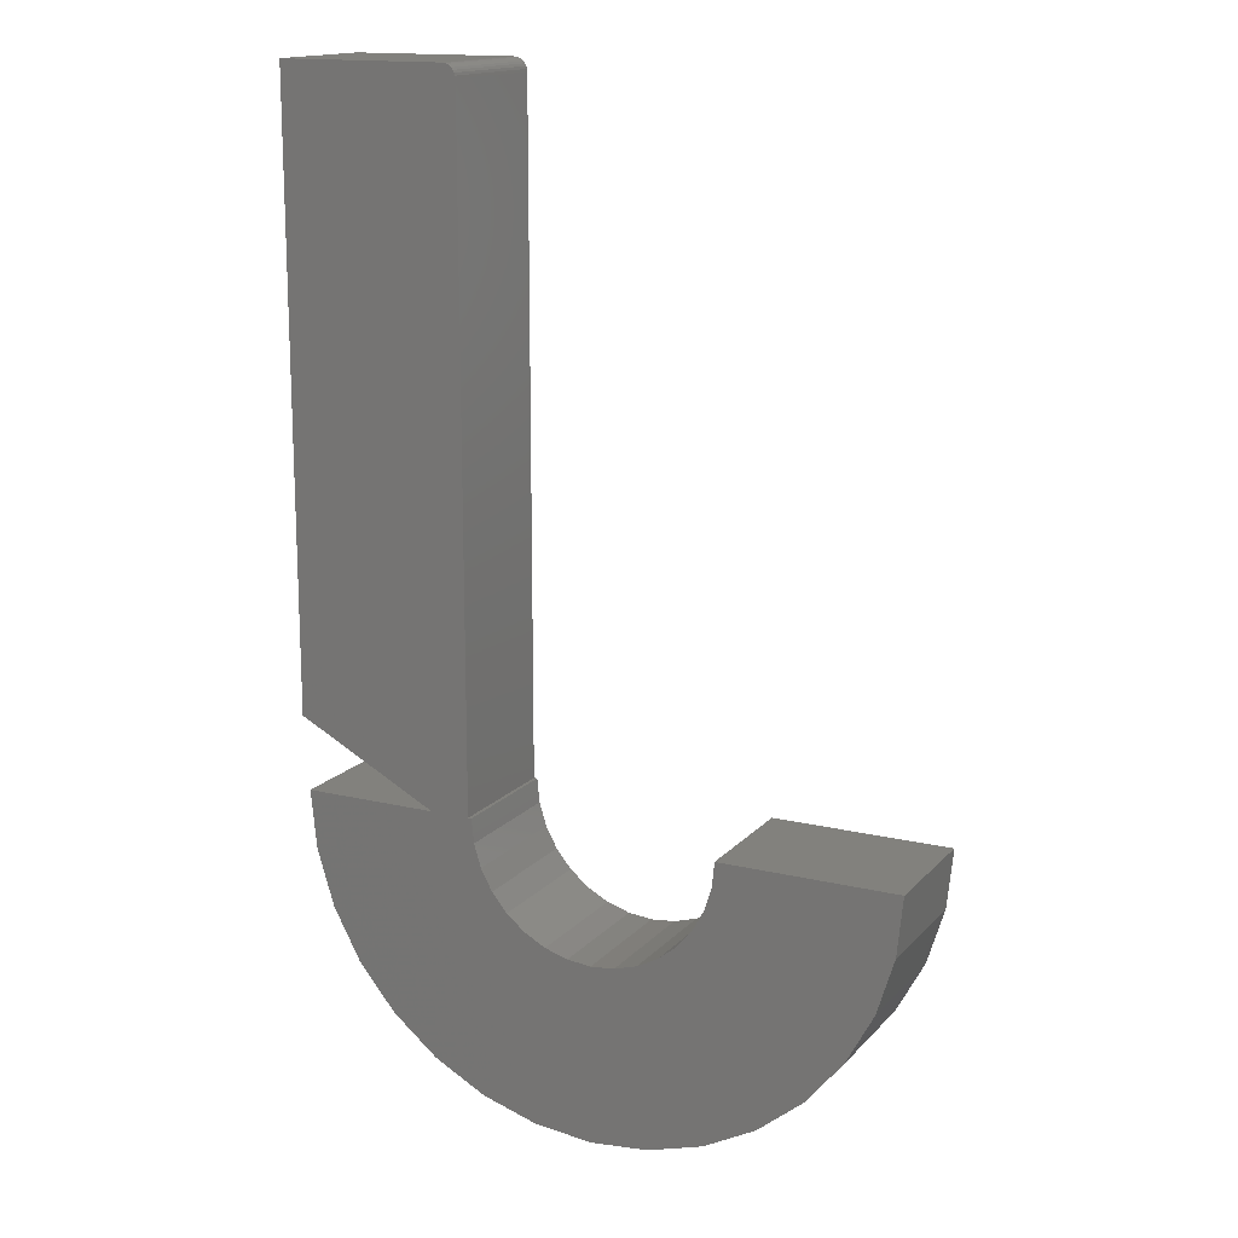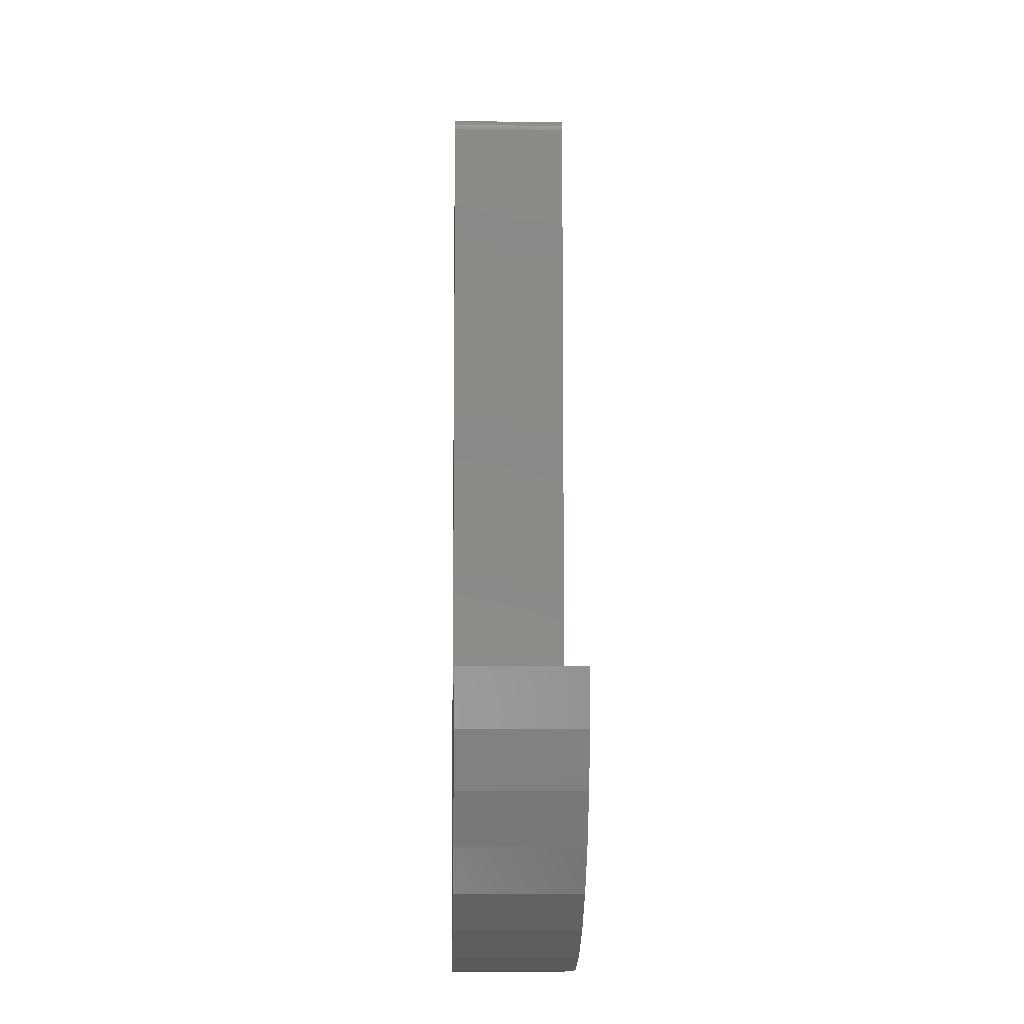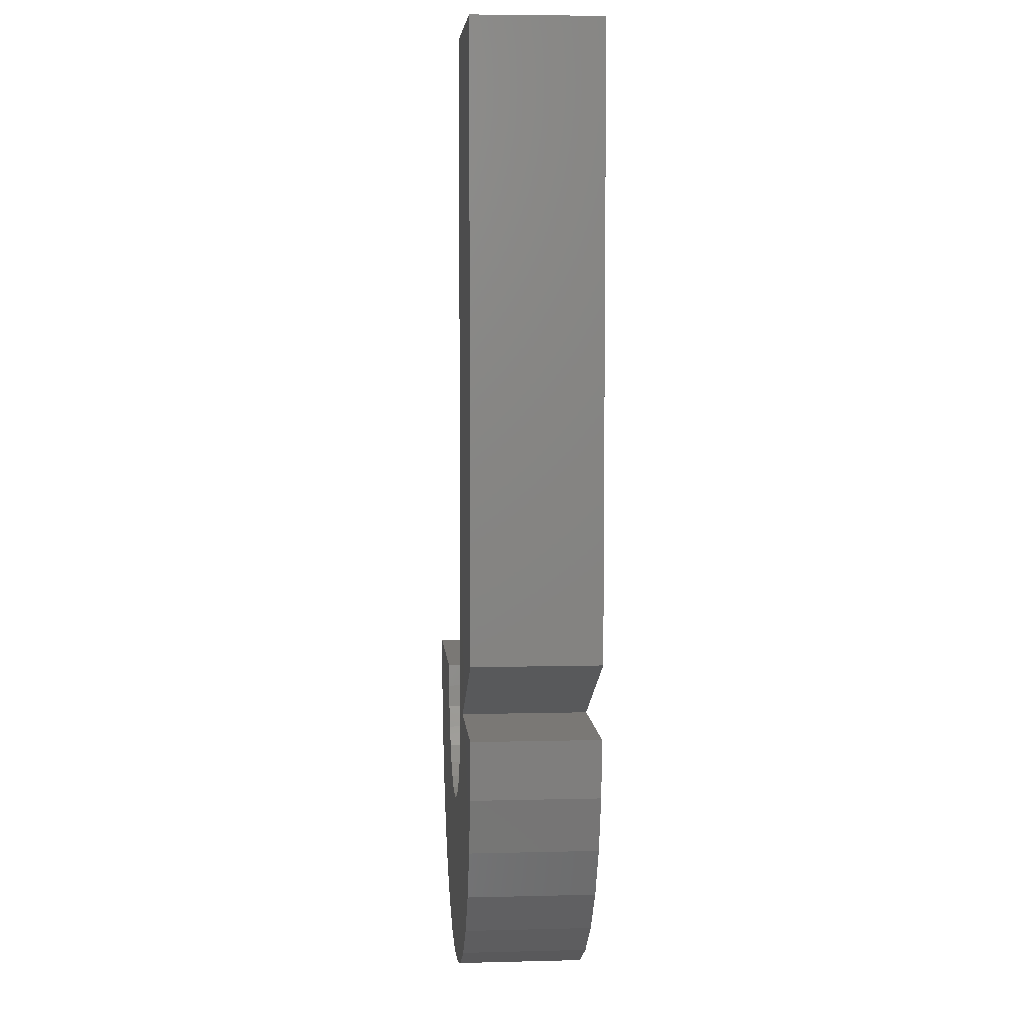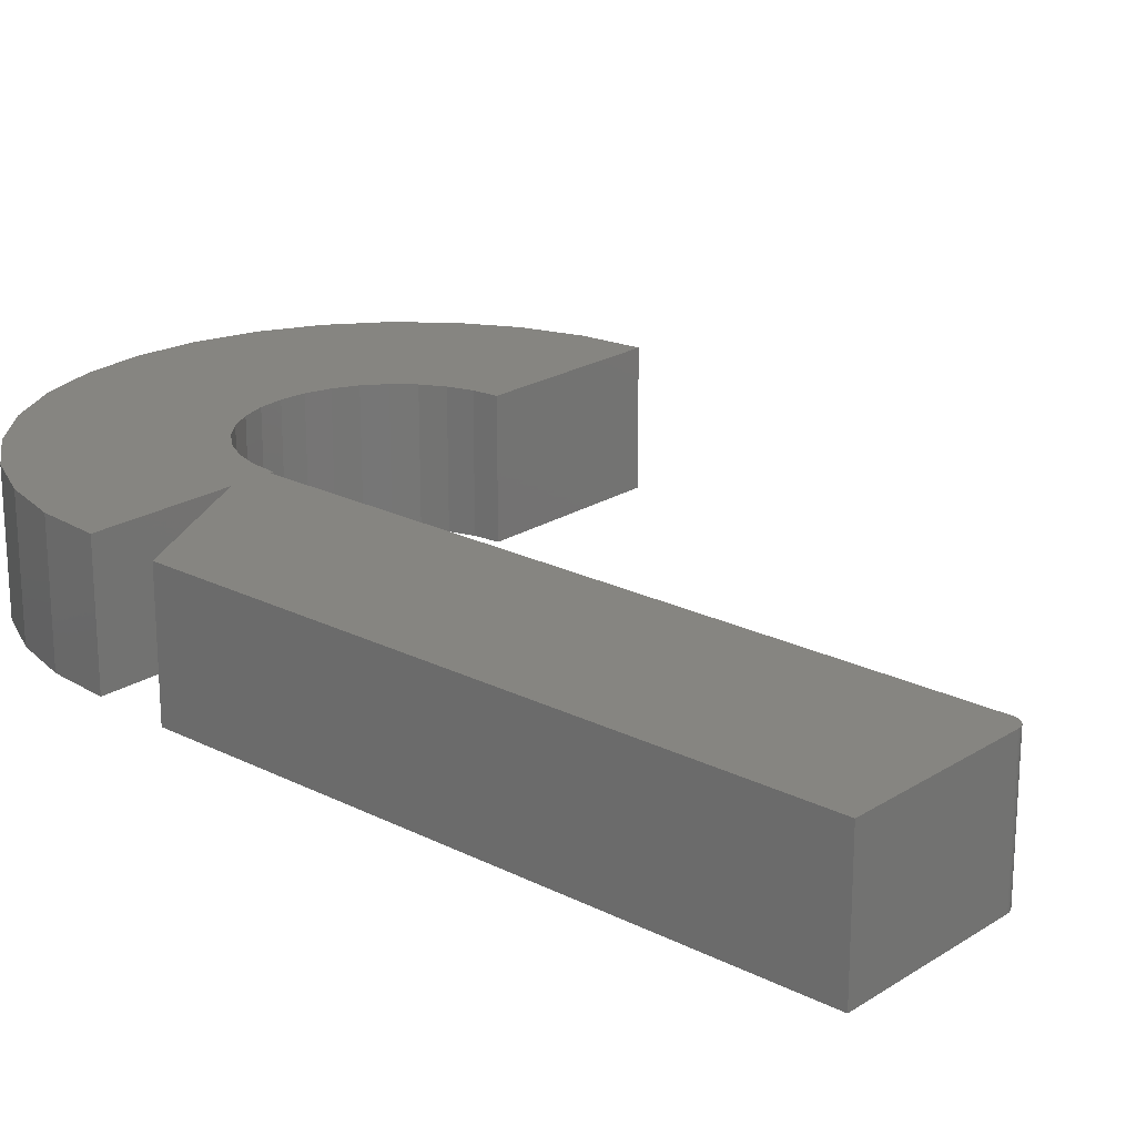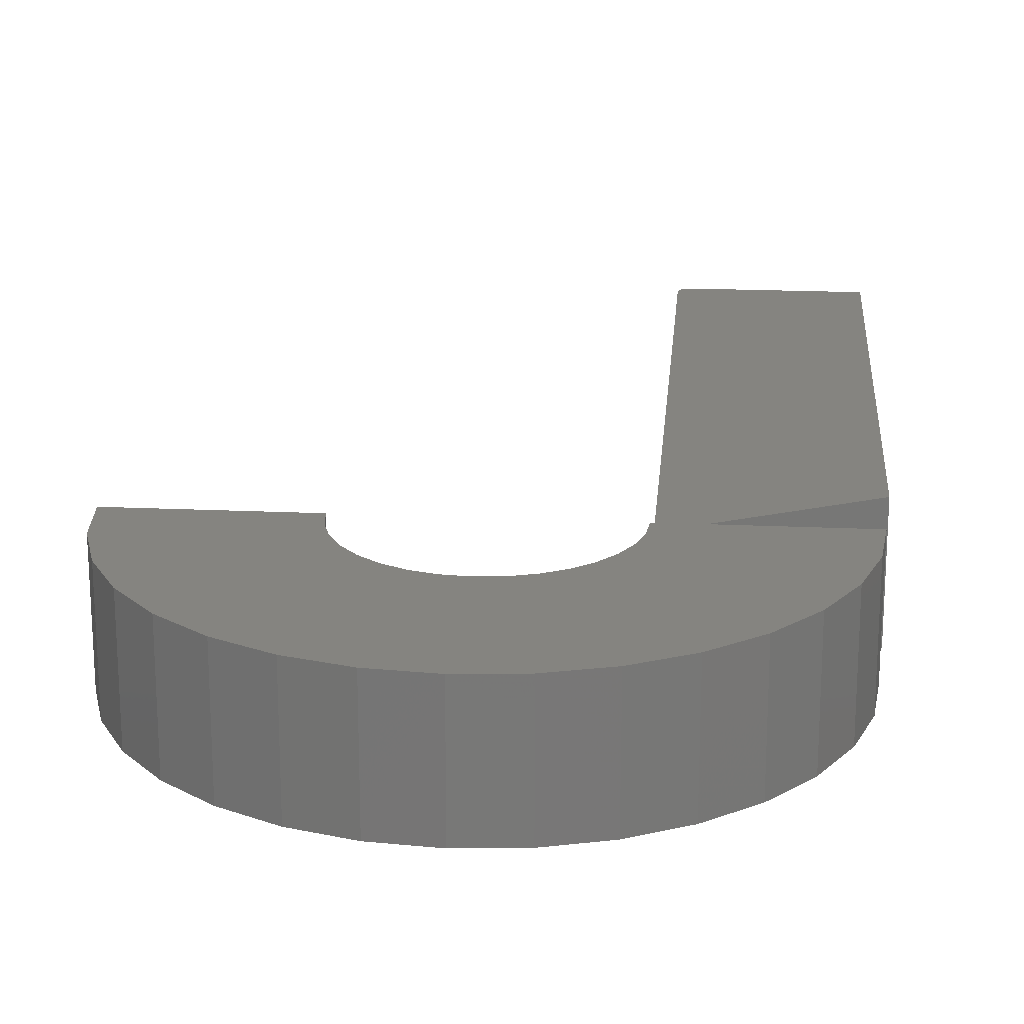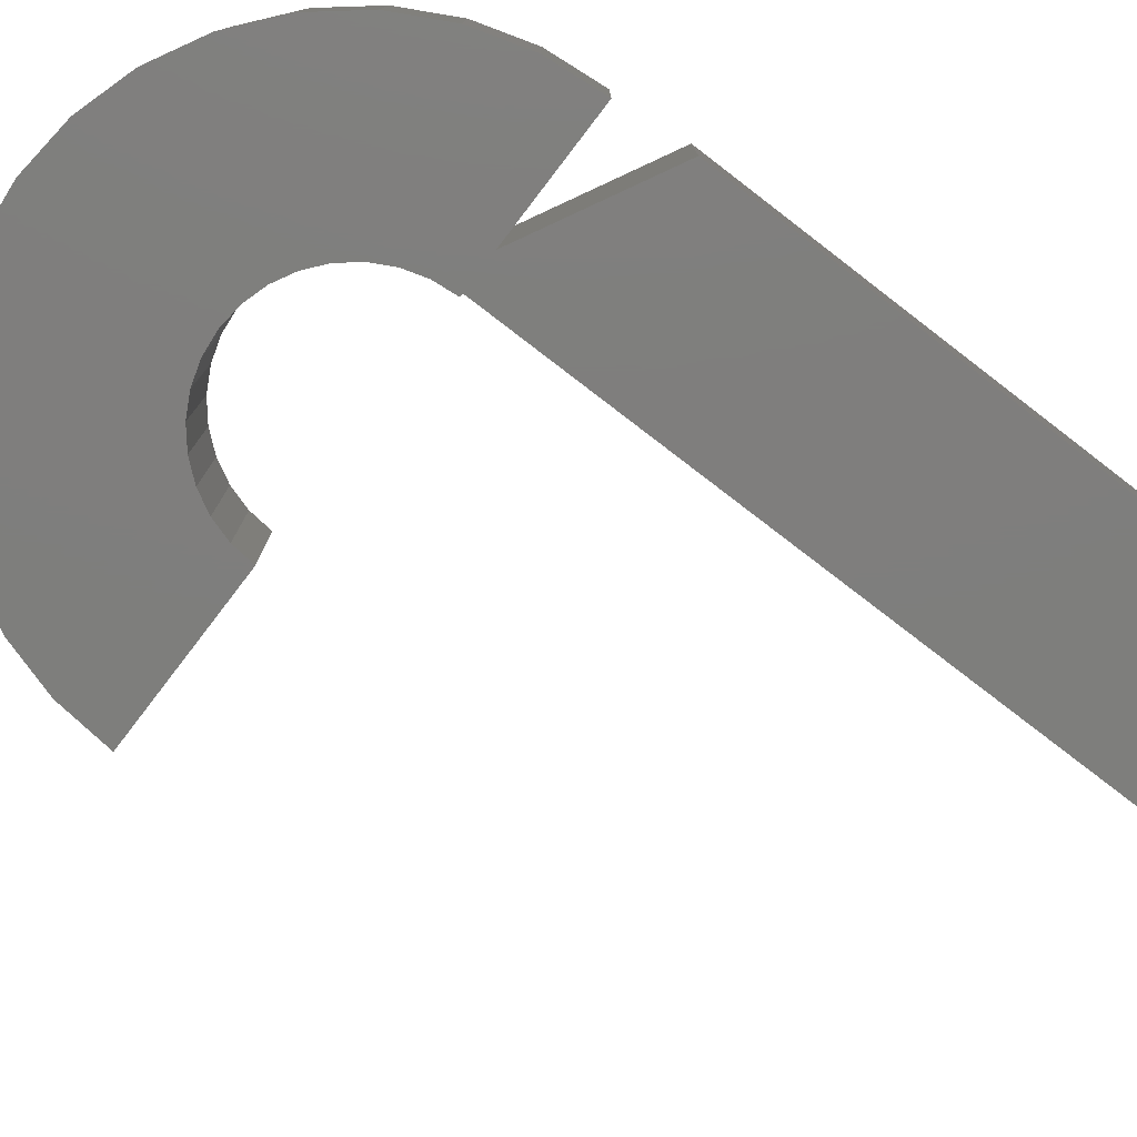
<metadata>
{"format":"stl","ext":"stl","renderer":"f3d","projection":"perspective","resolution":1024,"background":"white","views":[{"elev":15.4,"azim":-153.2,"up":"+Y"},{"elev":-8.5,"azim":-91.8,"up":"+Y"},{"elev":5.8,"azim":85.5,"up":"+Y"},{"elev":21.4,"azim":131.8,"up":"+Z"},{"elev":19.8,"azim":4.8,"up":"+Z"},{"elev":-78.0,"azim":52.5,"up":"+Z"}]}
</metadata>
<code>
# stl→obj: 94 verts, 184 faces
v -0.08594 0.3984 0.1484
v -0.08899 0.3981 0.1484
v -0.09192 0.3972 0.1484
v -0.1167 -0.4537 0.1484
v -0.13 -0.4786 0.1484
v 0.09481 -0.467 0.1484
v 0.04231 -0.5938 0.1484
v -0.2218 -0.54 0.1484
v -0.25 -0.5428 0.1484
v -0.5423 -0.5938 0.1484
v -0.3833 -0.4537 0.1484
v -0.5948 -0.467 0.1484
v -0.37 -0.4786 0.1484
v -0.2782 -0.54 0.1484
v 0.1081 0.3984 0.1484
v -0.09462 0.3958 0.1484
v -0.09699 0.3939 0.1484
v -0.09893 0.3915 0.1484
v -0.1004 0.3888 0.1484
v -0.1013 0.3859 0.1484
v -0.1016 0.3828 0.1484
v -0.1016 -0.3984 0.1484
v 0.1081 -0.3125 0.1484
v -0.1057 -0.3984 0.1484
v -0.1084 -0.4266 0.1484
v -0.05592 -0.3984 0.1484
v 0.0748 -0.533 0.1484
v -0.1479 -0.5005 0.1484
v -0.1698 -0.5184 0.1484
v -0.1948 -0.5318 0.1484
v -0.5748 -0.533 0.1484
v -0.3052 -0.5318 0.1484
v -0.3302 -0.5184 0.1484
v -0.3521 -0.5005 0.1484
v 0.1016 -0.3984 0.1484
v -0.001408 -0.647 0.1484
v -0.4986 -0.647 0.1484
v -0.05468 -0.6908 0.1484
v -0.4453 -0.6908 0.1484
v -0.1155 -0.7232 0.1484
v -0.3845 -0.7232 0.1484
v -0.1814 -0.7432 0.1484
v -0.3186 -0.7432 0.1484
v -0.25 -0.75 0.1484
v -0.3943 -0.3984 0.1484
v -0.6016 -0.3984 0.1484
v -0.3916 -0.4266 0.1484
v -0.09192 0.3972 0
v -0.08899 0.3981 0
v -0.08594 0.3984 0
v 0.09481 -0.467 0
v -0.13 -0.4786 0
v -0.1167 -0.4537 0
v -0.25 -0.5428 0
v -0.2218 -0.54 0
v 0.04231 -0.5938 0
v -0.5423 -0.5938 0
v -0.37 -0.4786 0
v -0.5948 -0.467 0
v -0.3833 -0.4537 0
v -0.2782 -0.54 0
v 0.1081 0.3984 0
v 0.1081 -0.3125 0
v -0.1016 -0.3984 0
v -0.1016 0.3828 0
v -0.1013 0.3859 0
v -0.1004 0.3888 0
v -0.09893 0.3915 0
v -0.09699 0.3939 0
v -0.09462 0.3958 0
v -0.05592 -0.3984 0
v -0.1084 -0.4266 0
v -0.1057 -0.3984 0
v 0.0748 -0.533 0
v -0.1948 -0.5318 0
v -0.1698 -0.5184 0
v -0.1479 -0.5005 0
v -0.5748 -0.533 0
v -0.3521 -0.5005 0
v -0.3302 -0.5184 0
v -0.3052 -0.5318 0
v 0.1016 -0.3984 0
v -0.25 -0.75 0
v -0.3186 -0.7432 0
v -0.1814 -0.7432 0
v -0.3845 -0.7232 0
v -0.1155 -0.7232 0
v -0.4453 -0.6908 0
v -0.05468 -0.6908 0
v -0.4986 -0.647 0
v -0.001408 -0.647 0
v -0.3916 -0.4266 0
v -0.6016 -0.3984 0
v -0.3943 -0.3984 0
f 1 2 3
f 4 5 6
f 7 8 9
f 7 9 10
f 11 12 13
f 10 9 14
f 15 1 3
f 15 3 16
f 15 16 17
f 15 17 18
f 15 18 19
f 15 19 20
f 15 20 21
f 15 21 22
f 15 22 23
f 22 24 25
f 22 25 26
f 22 26 23
f 27 6 5
f 27 5 28
f 27 28 29
f 27 29 30
f 27 30 8
f 27 8 7
f 31 10 14
f 31 14 32
f 31 32 33
f 31 33 34
f 31 34 13
f 31 13 12
f 35 26 6
f 6 26 25
f 6 25 4
f 7 10 36
f 36 10 37
f 36 37 38
f 38 37 39
f 38 39 40
f 40 39 41
f 40 41 42
f 42 41 43
f 42 43 44
f 45 46 47
f 47 46 12
f 47 12 11
f 48 49 50
f 51 52 53
f 54 55 56
f 57 54 56
f 58 59 60
f 61 54 57
f 62 63 64
f 62 64 65
f 62 65 66
f 62 66 67
f 62 67 68
f 62 68 69
f 62 69 70
f 62 70 48
f 62 48 50
f 64 63 71
f 64 71 72
f 64 72 73
f 74 56 55
f 74 55 75
f 74 75 76
f 74 76 77
f 74 77 52
f 74 52 51
f 78 59 58
f 78 58 79
f 78 79 80
f 78 80 81
f 78 81 61
f 78 61 57
f 53 72 51
f 51 72 71
f 51 71 82
f 83 84 85
f 85 84 86
f 85 86 87
f 87 86 88
f 87 88 89
f 89 88 90
f 89 90 91
f 91 90 57
f 91 57 56
f 60 59 92
f 92 59 93
f 92 93 94
f 54 8 55
f 55 8 30
f 55 30 75
f 75 30 29
f 75 29 76
f 76 29 28
f 76 28 77
f 77 28 5
f 77 5 52
f 52 5 4
f 52 4 53
f 53 4 25
f 53 25 72
f 72 25 24
f 72 24 73
f 8 54 9
f 9 54 61
f 9 61 14
f 14 61 81
f 14 81 32
f 32 81 80
f 32 80 33
f 33 80 79
f 33 79 34
f 34 79 58
f 34 58 13
f 13 58 60
f 13 60 11
f 11 60 92
f 11 92 47
f 47 92 94
f 47 94 45
f 45 94 46
f 46 94 93
f 82 35 51
f 51 35 6
f 51 6 74
f 74 6 27
f 74 27 56
f 56 27 7
f 56 7 91
f 91 7 36
f 91 36 89
f 89 36 38
f 89 38 87
f 87 38 40
f 87 40 85
f 85 40 42
f 85 42 83
f 83 42 44
f 83 44 84
f 84 44 43
f 84 43 86
f 86 43 41
f 86 41 88
f 88 41 39
f 88 39 90
f 90 39 37
f 90 37 57
f 57 37 10
f 57 10 78
f 78 10 31
f 78 31 59
f 59 31 12
f 59 12 93
f 93 12 46
f 35 82 26
f 26 82 71
f 22 64 24
f 24 64 73
f 21 65 22
f 22 65 64
f 26 71 23
f 23 71 63
f 15 62 1
f 1 62 50
f 65 21 66
f 66 21 20
f 66 20 67
f 67 20 19
f 67 19 68
f 68 19 18
f 68 18 69
f 69 18 17
f 69 17 70
f 70 17 16
f 70 16 48
f 48 16 3
f 48 3 49
f 49 3 2
f 49 2 50
f 50 2 1
f 23 63 15
f 15 63 62

</code>
